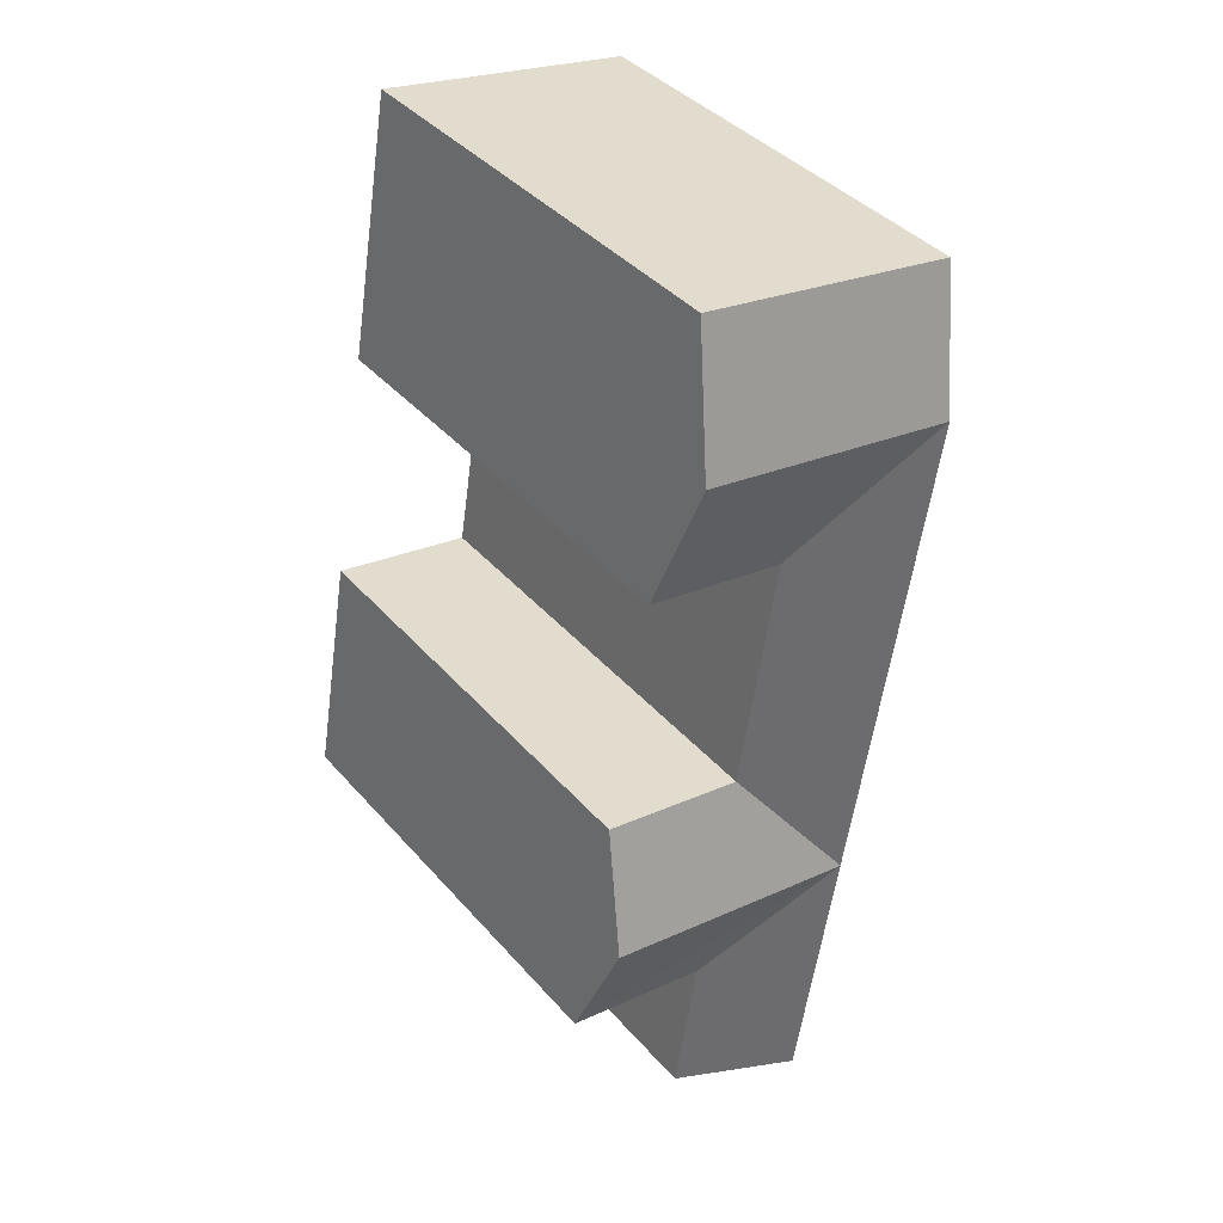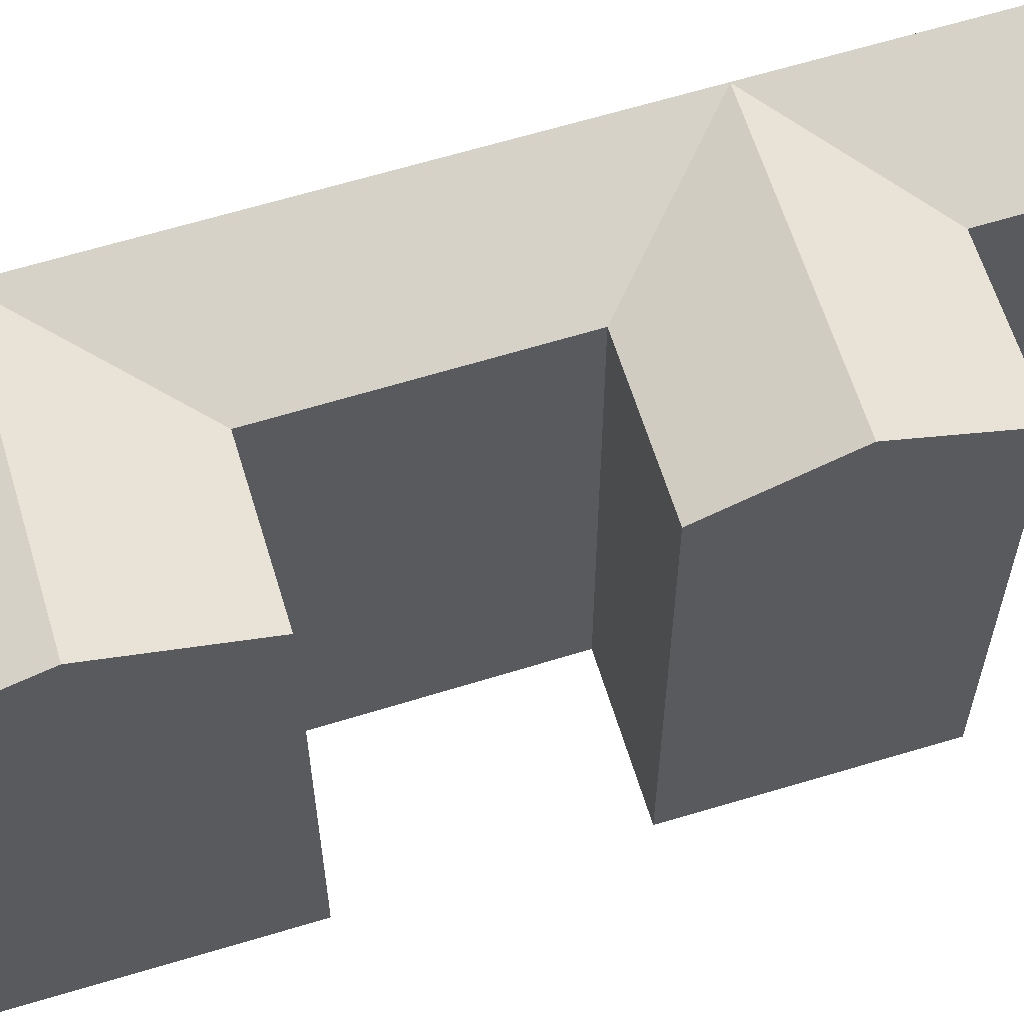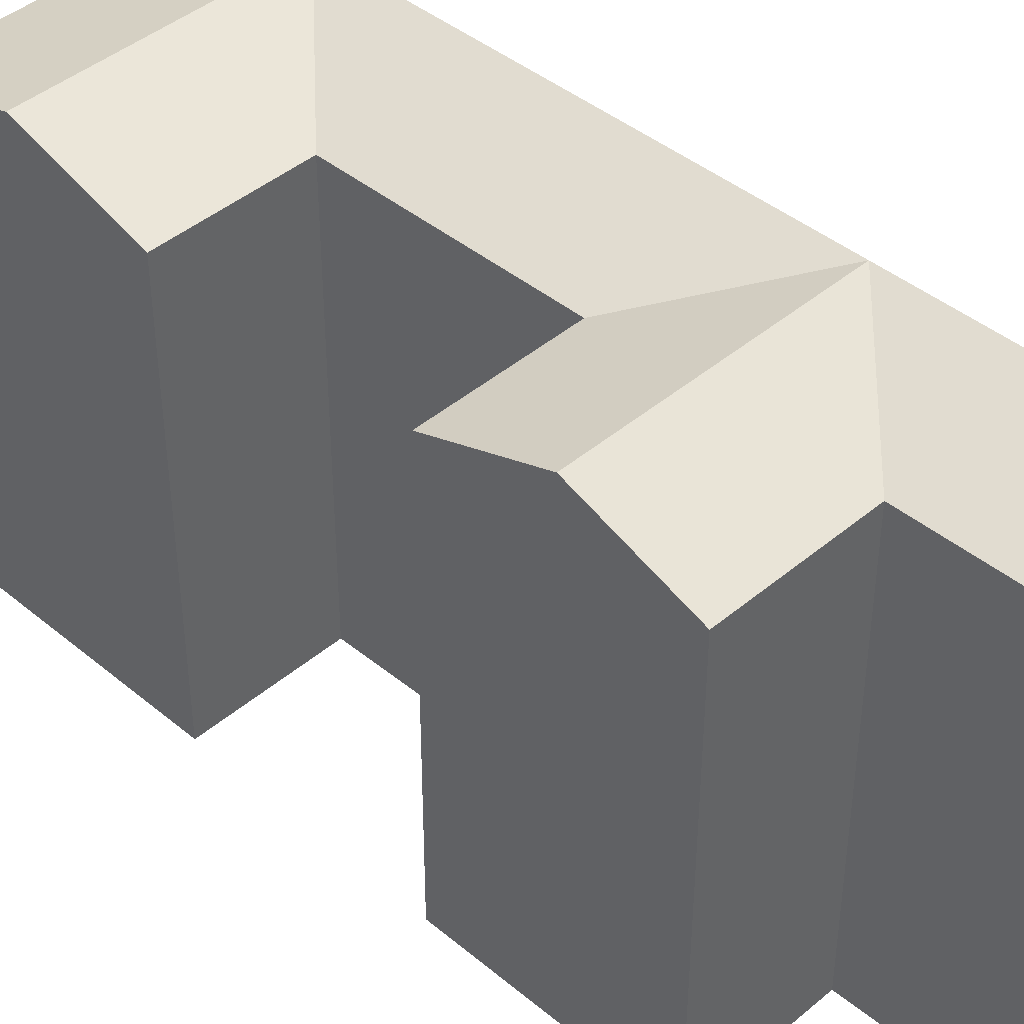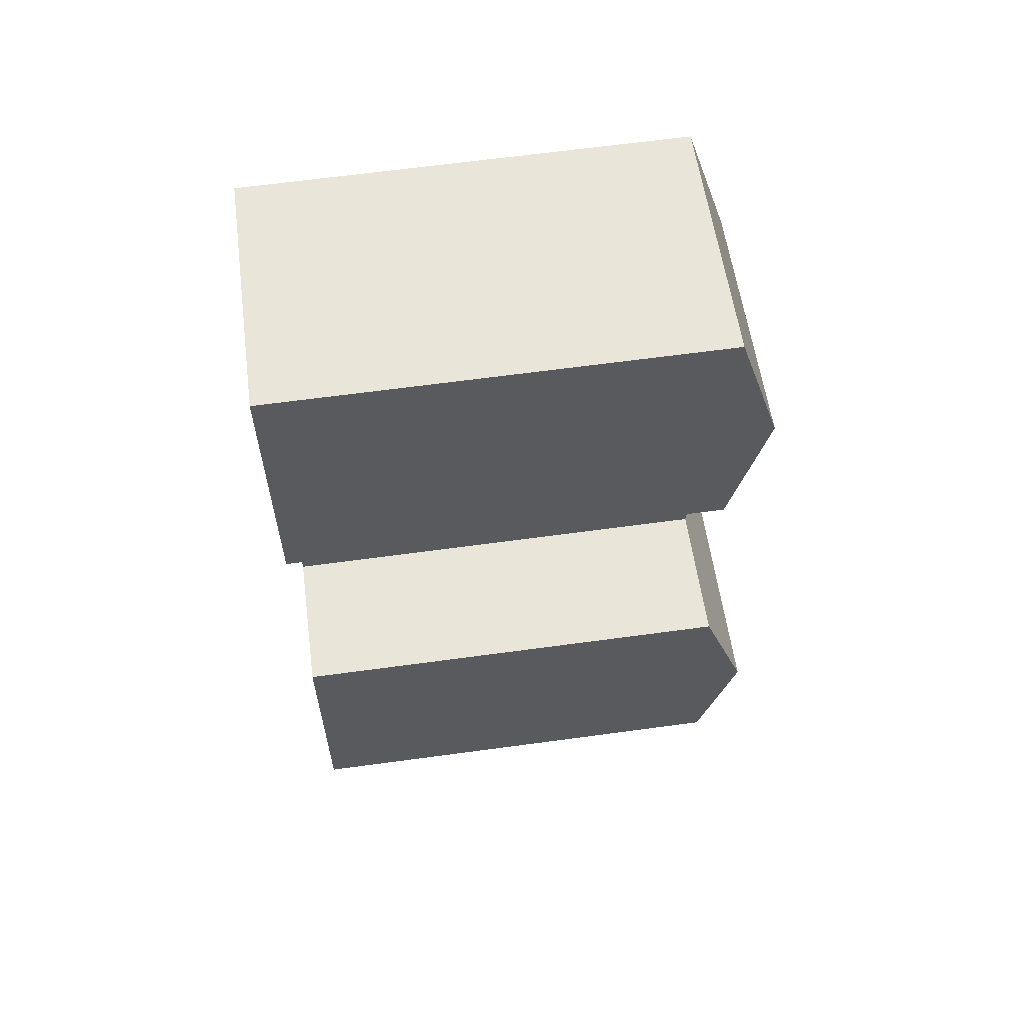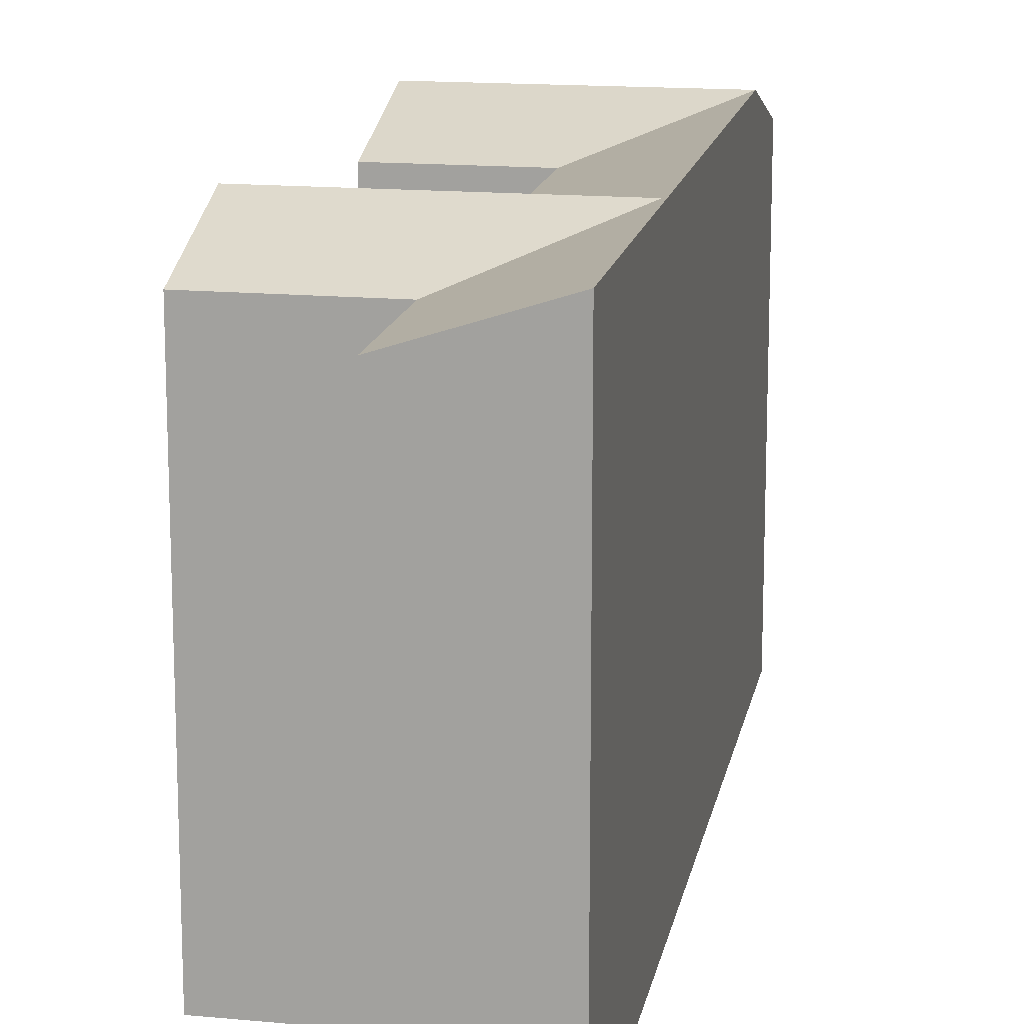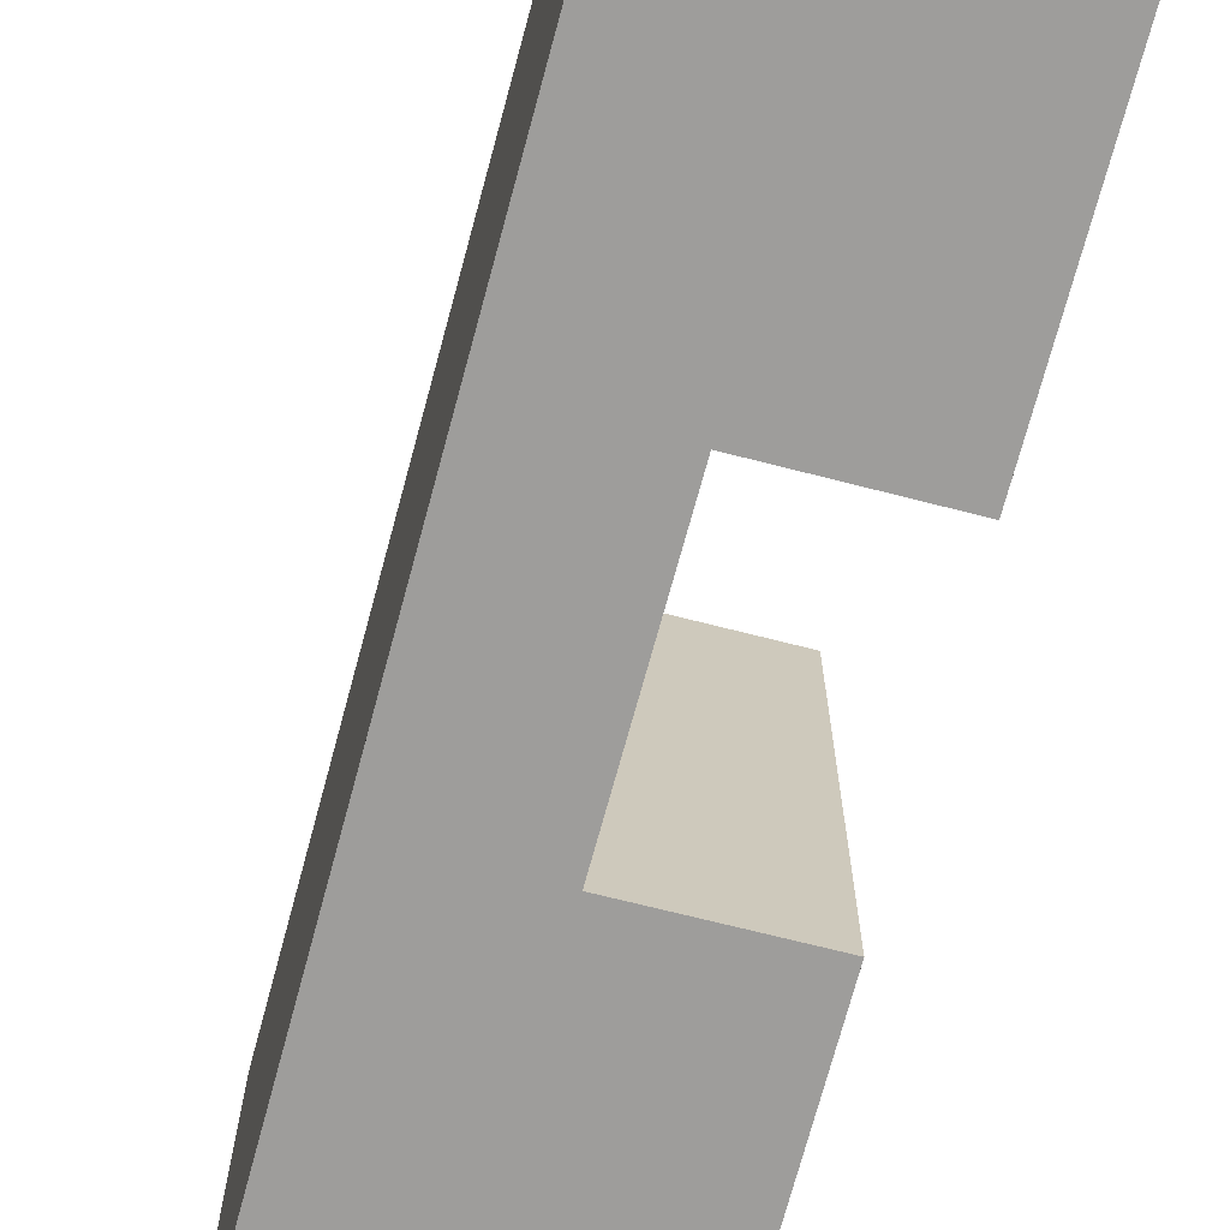
<metadata>
{"format":"obj","ext":"obj","renderer":"f3d","projection":"perspective","resolution":1024,"background":"white","views":[{"elev":40.1,"azim":143.3,"up":"+Z"},{"elev":61.4,"azim":63.1,"up":"+Y"},{"elev":43.1,"azim":124.8,"up":"+Y"},{"elev":66.4,"azim":82.3,"up":"+Z"},{"elev":15.1,"azim":-178.9,"up":"+Y"},{"elev":-70.4,"azim":-24.4,"up":"+Y"}]}
</metadata>
<code>
v  1.846 -1.068e-06 -10.69
v  -6.618 7.207e-17 -1.177
v  0.9229 -1.068e-06 -5.345
v  0 -1.068e-06 -6.54e-23
v  -9.378 1.206e-15 -19.69
v  -10.48 7.928e-16 -12.95
v  -3.771 1.143e-15 -18.66
v  -4.869 7.299e-16 -11.92
v  -12.23 1.332e-16 -2.175
v  -14 -5.313e-16 8.677
v  -8.385 -5.921e-16 9.67
v  -14.98 -9.023e-16 14.74
v  -15.97 -1.273e-15 20.79
v  -1.869 -6.627e-16 10.82
v  -10.36 -1.334e-15 21.79
v  -2.913 -1.033e-15 16.87
v  -3.957 -1.403e-15 22.92
v  -11.28 22.5 -7.548
v  -6.618 20.57 -1.178
v  -4.868 20.57 -11.92
v  -8.384 20.57 9.669
v  -14.98 22.42 14.73
v  -6.618 20.57 -1.178
v  -4.868 20.57 -11.92
v  -3.77 20.57 -18.66
v  -9.378 22.42 -19.69
v  -14 22.42 8.676
v  -12.23 22.42 -2.176
v  -10.48 22.42 -12.95
v  -2.913 22.42 16.87
v  -9.371 22.42 15.73
v  -1.868 20.57 10.82
v  -3.957 20.57 22.92
v  -10.36 20.57 21.79
v  -15.97 20.57 20.79
v  0.9234 22.5 -5.346
v  1.846 20.57 -10.69
v  0.0004376 20.57 -0.0006508
g defaultobject
f 1 2 3
f 4 3 2
f 5 6 7
f 8 7 6
f 9 8 6
f 1 8 9
f 2 1 9
f 10 2 9
f 11 2 10
f 12 11 10
f 13 11 12
f 14 11 13
f 15 14 13
f 16 14 15
f 17 16 15
f 18 19 20
f 21 22 23
f 24 23 22
f 25 24 22
f 26 25 22
f 27 26 22
f 28 26 27
f 29 26 28
f 30 31 32
f 21 32 31
f 22 21 31
f 33 34 30
f 31 30 34
f 35 31 34
f 22 31 35
f 36 18 37
f 20 37 18
f 38 19 36
f 18 36 19
f 35 13 22
f 27 22 13
f 28 27 13
f 29 28 13
f 26 29 13
f 5 26 13
f 12 5 13
f 10 5 12
f 9 5 10
f 6 5 9
f 1 3 37
f 4 37 3
f 38 37 4
f 36 37 38
f 14 16 32
f 17 32 16
f 33 32 17
f 30 32 33
f 17 15 33
f 13 33 15
f 34 33 13
f 35 34 13
f 8 1 24
f 37 24 1
f 20 24 37
f 4 2 38
f 23 38 2
f 19 38 23
f 11 14 21
f 32 21 14
f 5 7 26
f 25 26 7
f 8 24 7
f 25 7 24
f 11 21 2
f 23 2 21

</code>
